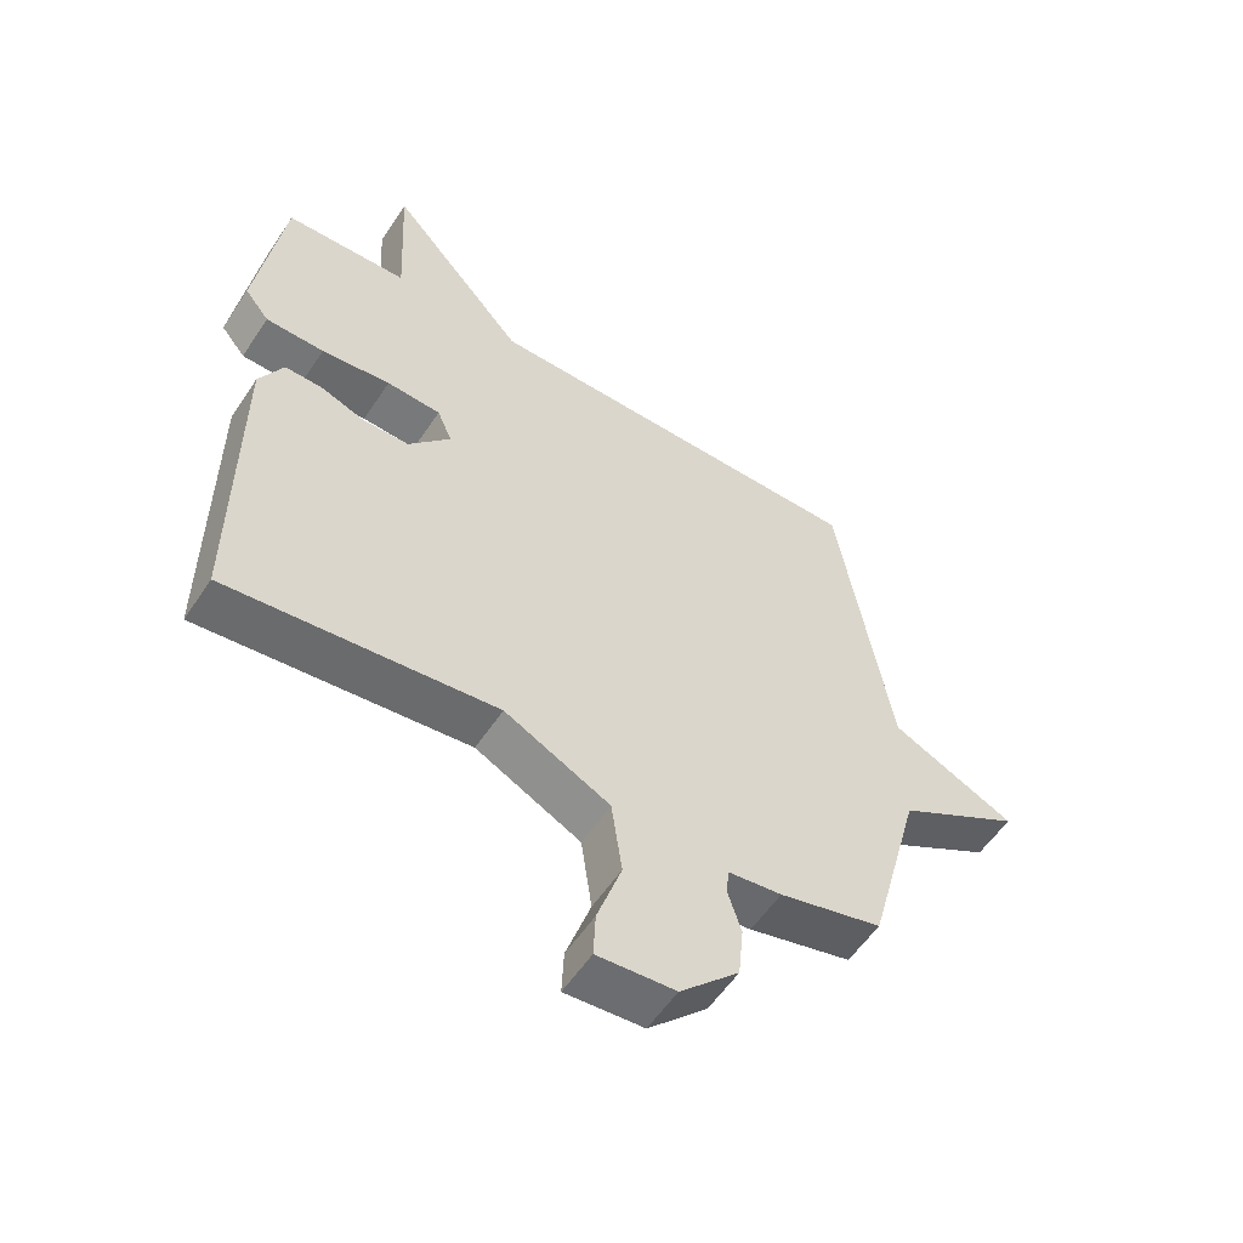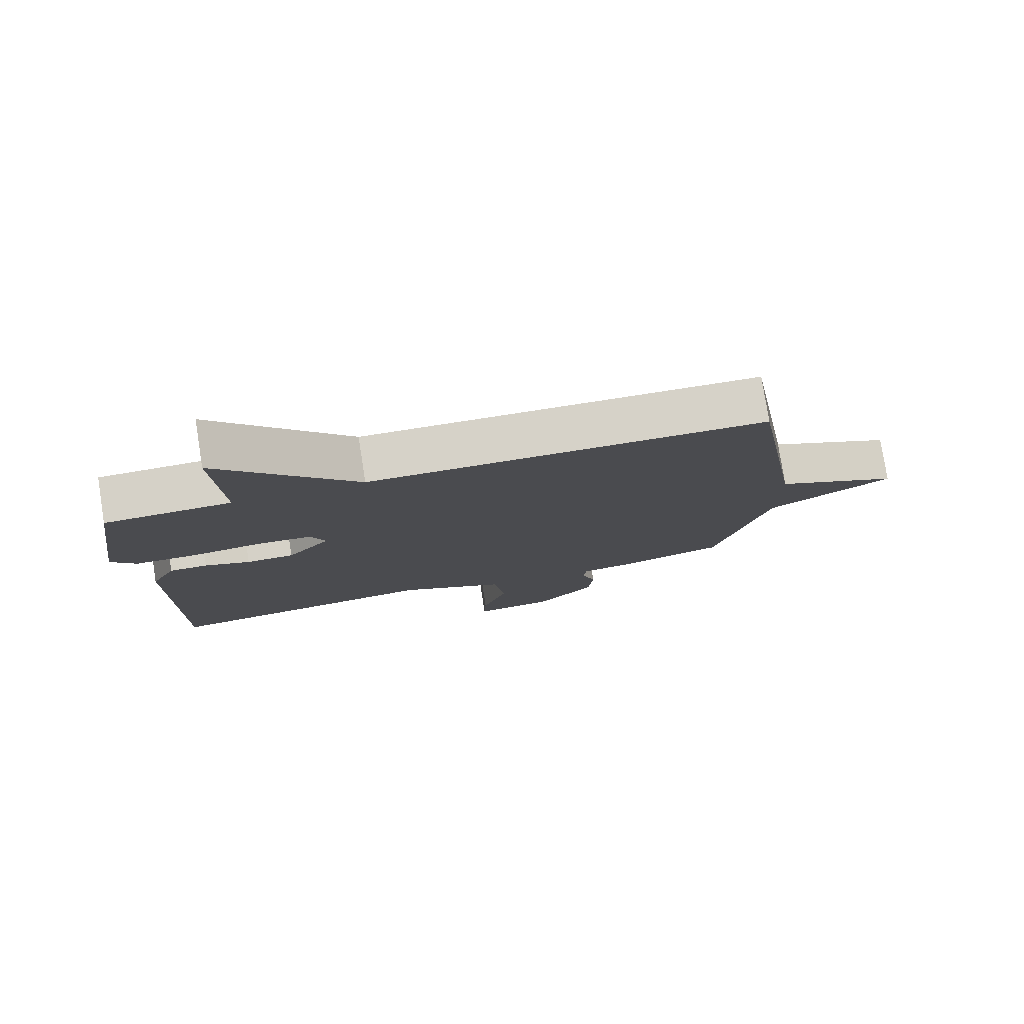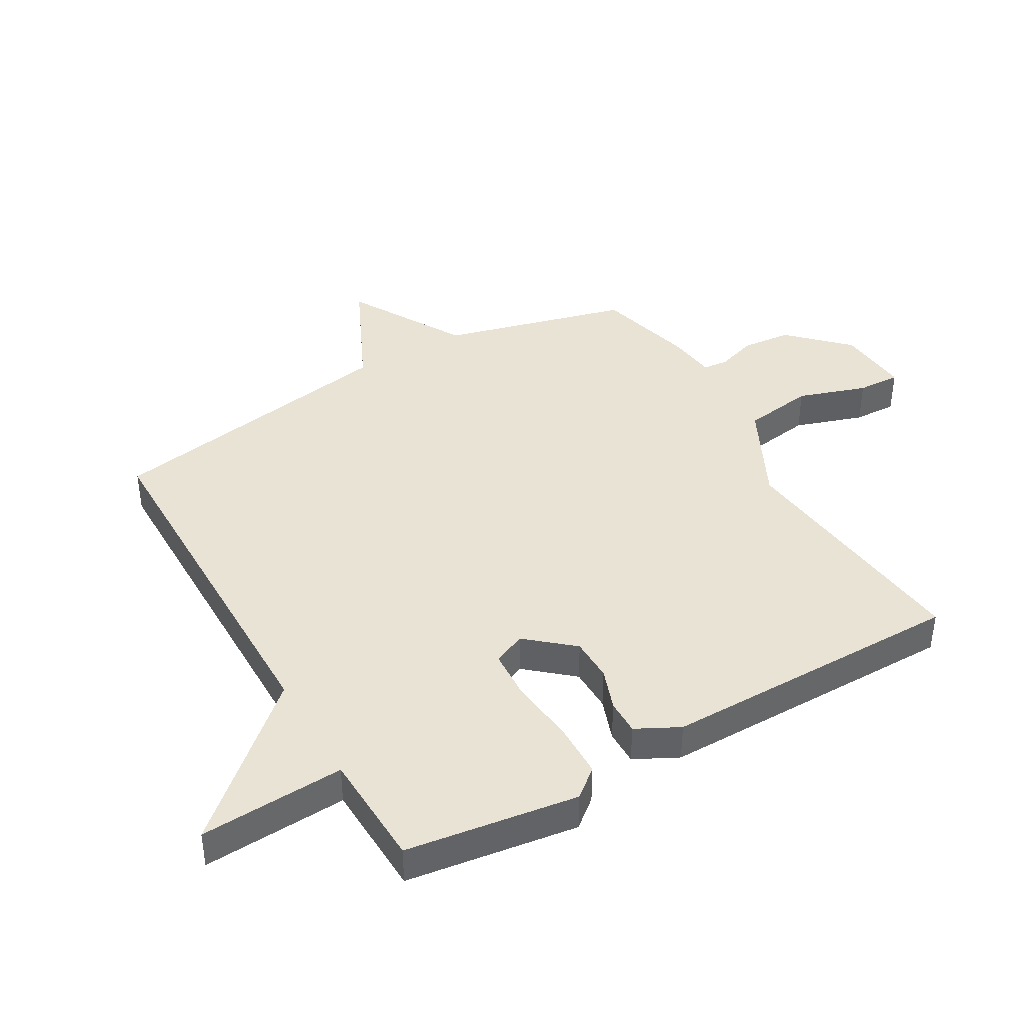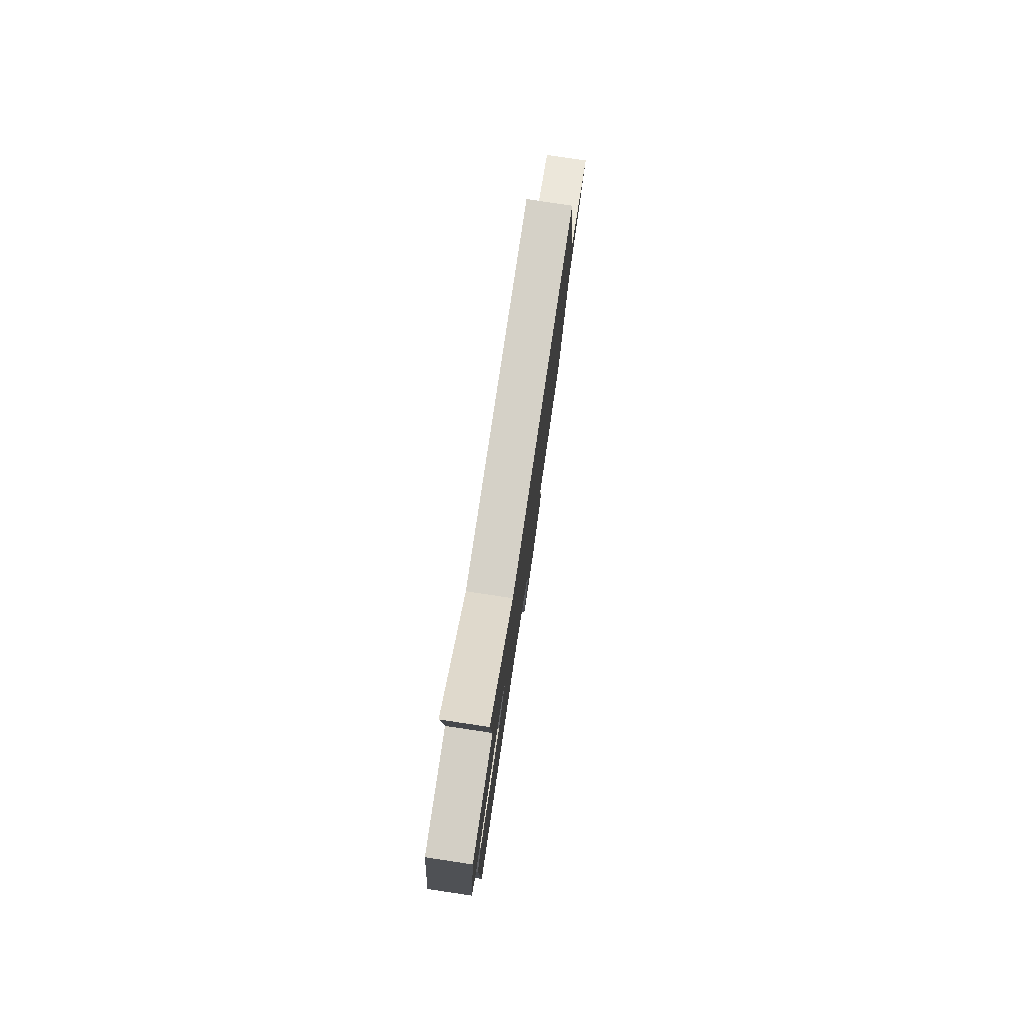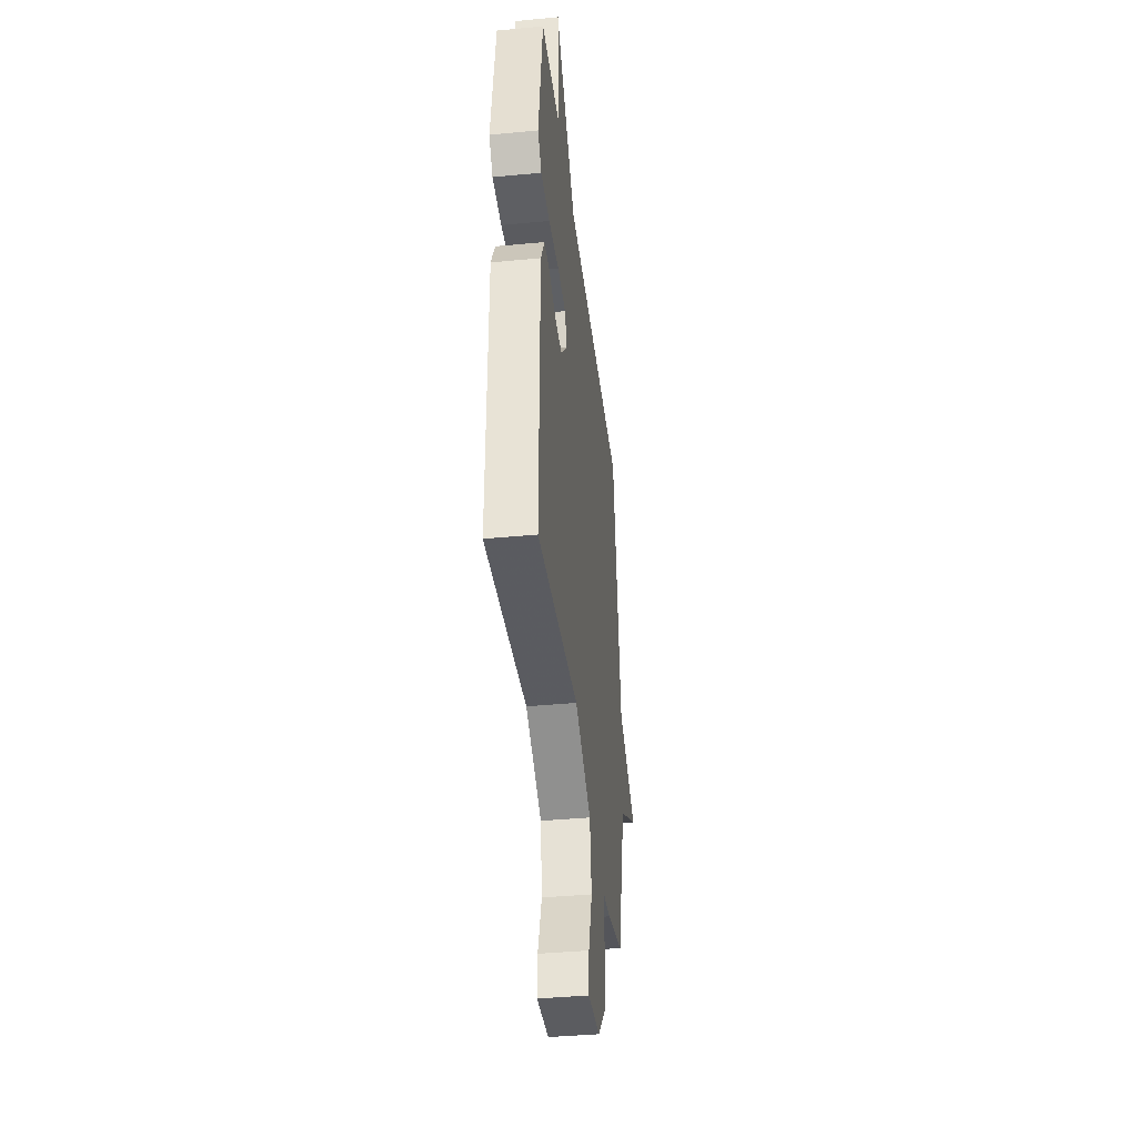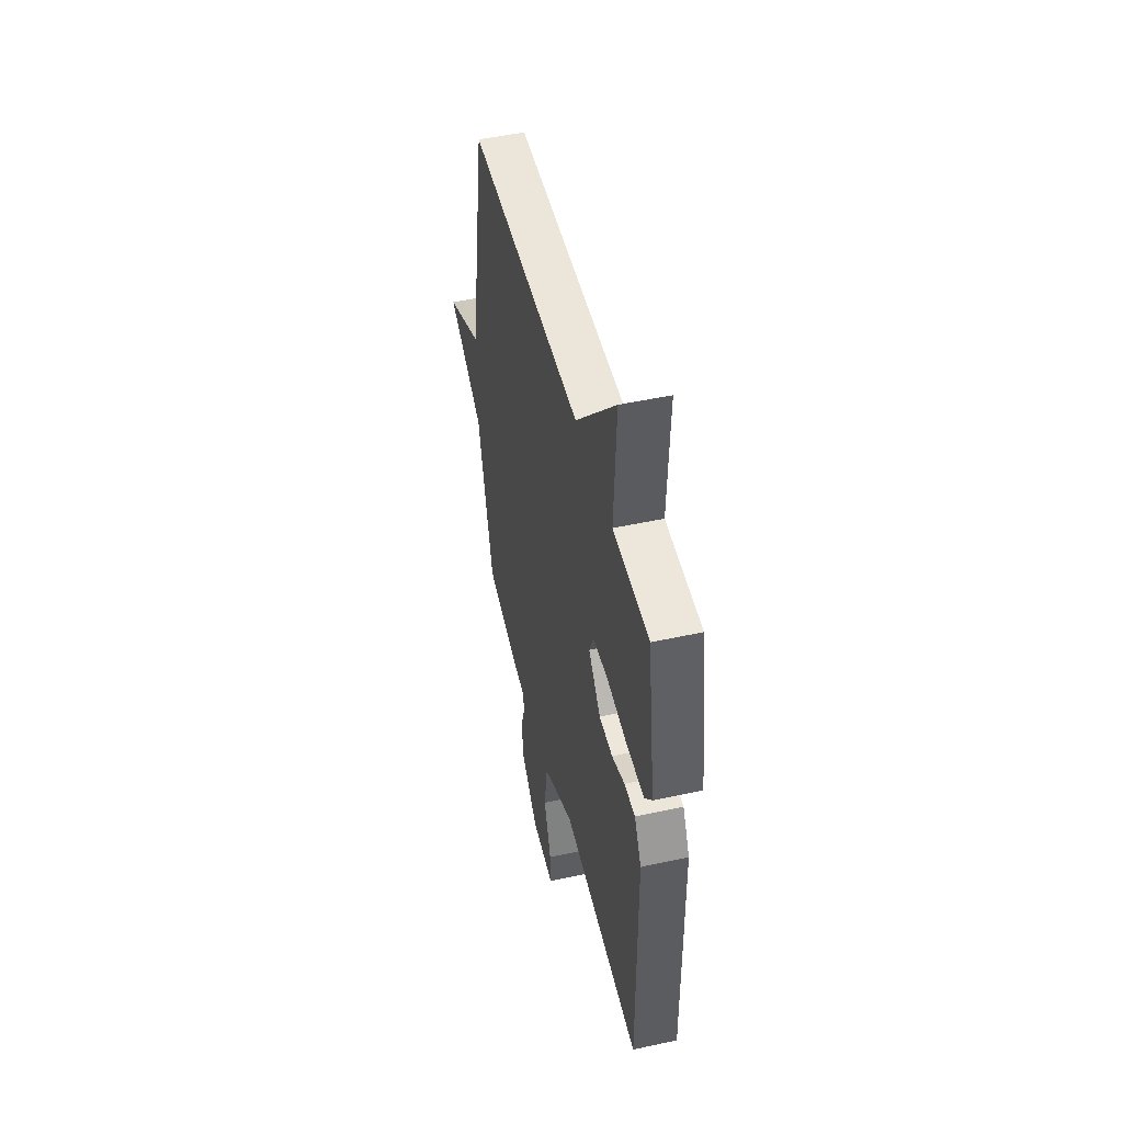
<metadata>
{"format":"obj","ext":"obj","renderer":"f3d","projection":"perspective","resolution":1024,"background":"white","views":[{"elev":-56.1,"azim":146.9,"up":"+Z"},{"elev":78.3,"azim":171.1,"up":"+Z"},{"elev":41.0,"azim":59.8,"up":"+Y"},{"elev":79.8,"azim":98.5,"up":"+Z"},{"elev":-39.5,"azim":96.8,"up":"+Z"},{"elev":49.1,"azim":76.4,"up":"+Z"}]}
</metadata>
<code>
v -0.5 0.07 0.5
v 0.109 0.07 0.506
v 0.321 0.07 0.746
v 0.309 0.07 0.506
v 0.5 0.07 0.5
v 0.541 0.07 0.217
v 0.503 0.07 0.17
v 0.412 0.07 0.168
v 0.305 0.07 0.18
v 0.221 0.07 0.175
v 0.198 0.07 0.121
v 0.263 0.07 0.046
v 0.335 0.07 0.045
v 0.404 0.07 0.07
v 0.462 0.07 0.071
v 0.499 0.07 0
v 0.5 0.07 -0.5
v 0.085 0.07 -0.457
v -0.078 0.07 -0.539
v -0.095 0.07 -0.656
v -0.057 0.07 -0.769
v -0.054 0.07 -0.84
v -0.175 0.07 -0.831
v -0.266 0.07 -0.74
v -0.274 0.07 -0.658
v -0.253 0.07 -0.593
v -0.257 0.07 -0.551
v -0.34 0.07 -0.541
v -0.5 0.07 -0.5
v -0.582 0.07 -0.193
v -0.774 0.07 -0.084
v -0.582 0.07 0.007
v -0.5 0 0.5
v 0.109 0 0.506
v 0.321 0 0.746
v 0.309 0 0.506
v 0.5 0 0.5
v 0.541 0 0.217
v 0.503 0 0.17
v 0.412 0 0.168
v 0.305 0 0.18
v 0.221 0 0.175
v 0.198 0 0.121
v 0.263 0 0.046
v 0.335 0 0.045
v 0.404 0 0.07
v 0.462 0 0.071
v 0.499 0 0
v 0.5 0 -0.5
v 0.085 0 -0.457
v -0.078 0 -0.539
v -0.095 0 -0.656
v -0.057 0 -0.769
v -0.054 0 -0.84
v -0.175 0 -0.831
v -0.266 0 -0.74
v -0.274 0 -0.658
v -0.253 0 -0.593
v -0.257 0 -0.551
v -0.34 0 -0.541
v -0.5 0 -0.5
v -0.582 0 -0.193
v -0.774 0 -0.084
v -0.582 0 0.007
f 30 31 32
f 32 1 2
f 30 32 2
f 29 30 2
f 28 29 2
f 27 28 2
f 2 3 4
f 27 2 4
f 26 27 4
f 24 25 26
f 23 24 26
f 22 23 26
f 21 22 26
f 20 21 26
f 19 20 26
f 18 19 26
f 16 17 18
f 15 16 18
f 14 15 18
f 13 14 18
f 12 13 18 26
f 11 12 26
f 10 11 26 4
f 7 8 9
f 6 7 9
f 5 6 9
f 4 5 9
f 4 9 10
f 64 63 62
f 34 33 64
f 34 64 62
f 34 62 61
f 34 61 60
f 34 60 59
f 36 35 34
f 36 34 59
f 36 59 58
f 58 57 56
f 58 56 55
f 58 55 54
f 58 54 53
f 58 53 52
f 58 52 51
f 58 51 50
f 50 49 48
f 50 48 47
f 50 47 46
f 50 46 45
f 58 50 45 44
f 58 44 43
f 36 58 43 42
f 41 40 39
f 41 39 38
f 41 38 37
f 41 37 36
f 42 41 36
f 1 33 34 2
f 2 34 35 3
f 3 35 36 4
f 4 36 37 5
f 5 37 38 6
f 6 38 39 7
f 7 39 40 8
f 8 40 41 9
f 9 41 42 10
f 10 42 43 11
f 11 43 44 12
f 12 44 45 13
f 13 45 46 14
f 14 46 47 15
f 15 47 48 16
f 16 48 49 17
f 17 49 50 18
f 18 50 51 19
f 19 51 52 20
f 20 52 53 21
f 21 53 54 22
f 22 54 55 23
f 23 55 56 24
f 24 56 57 25
f 25 57 58 26
f 26 58 59 27
f 27 59 60 28
f 28 60 61 29
f 29 61 62 30
f 30 62 63 31
f 31 63 64 32
f 32 64 33 1

</code>
